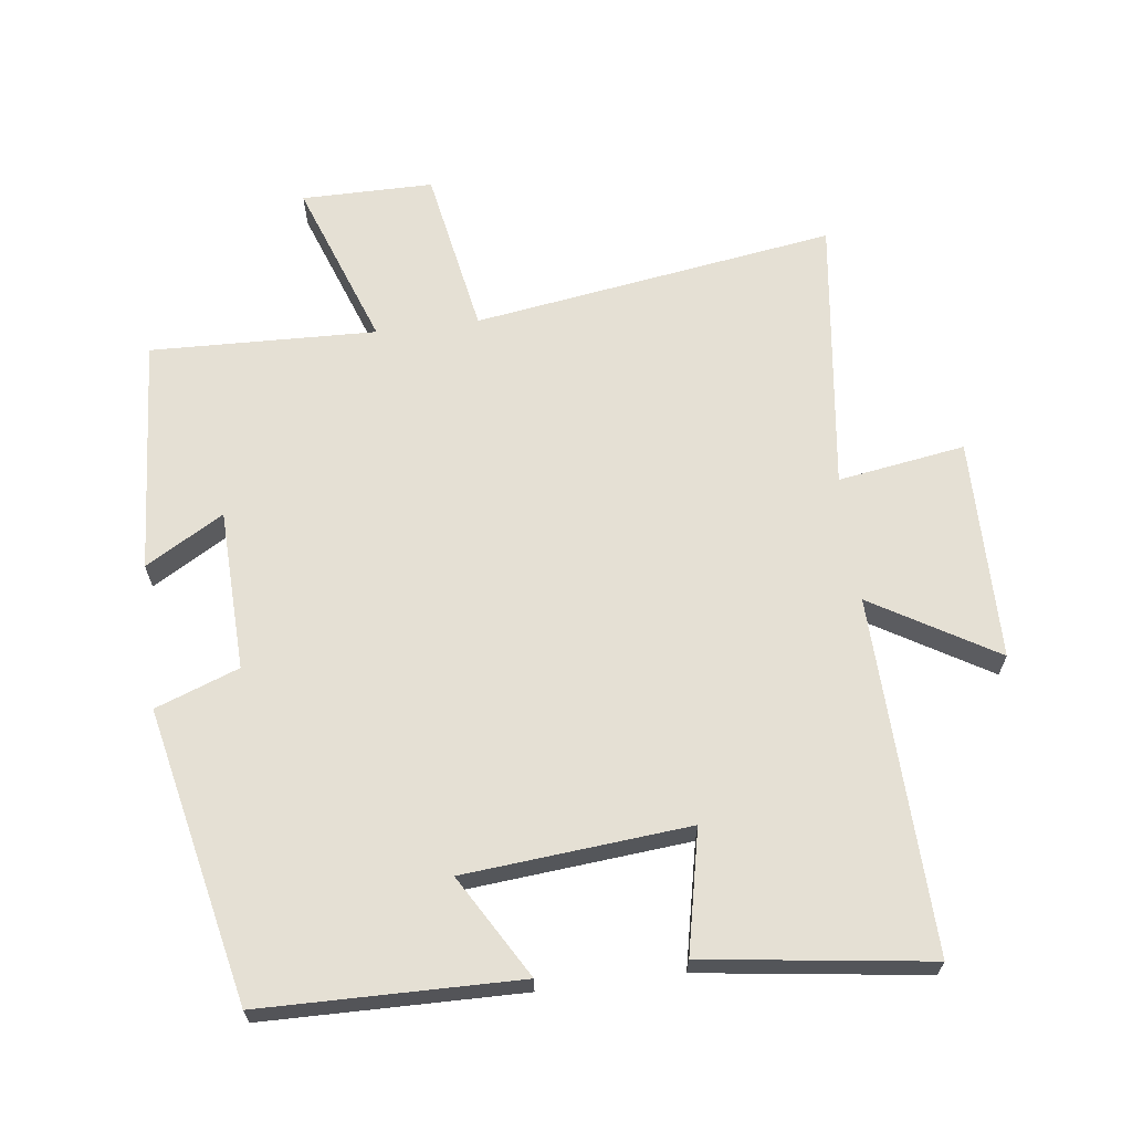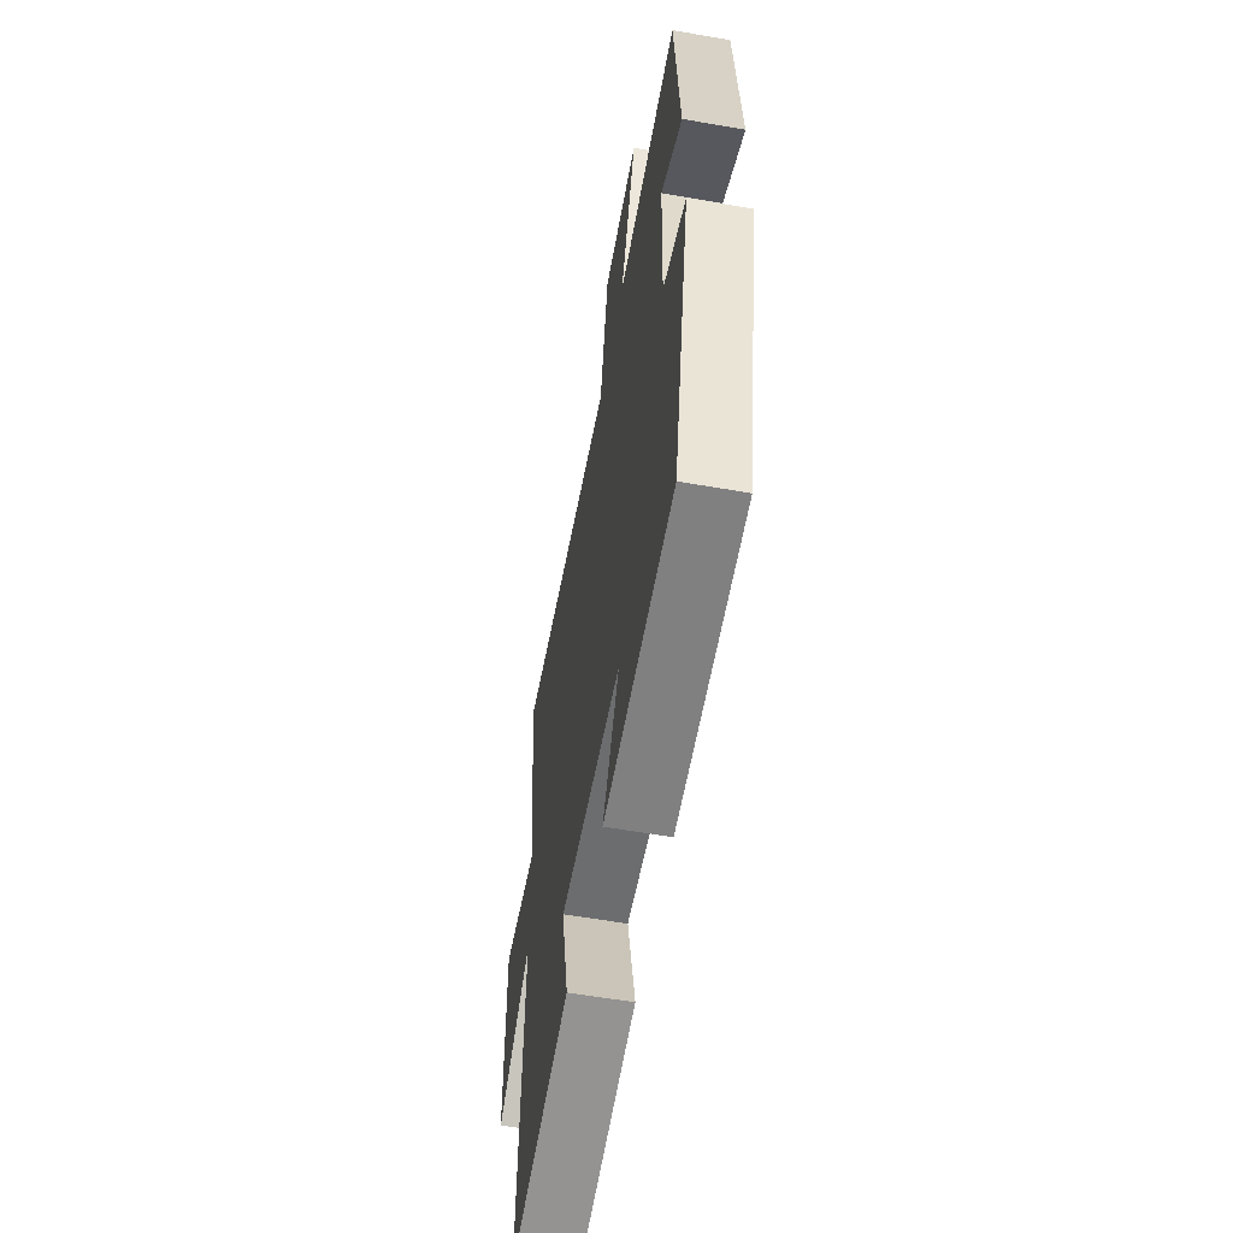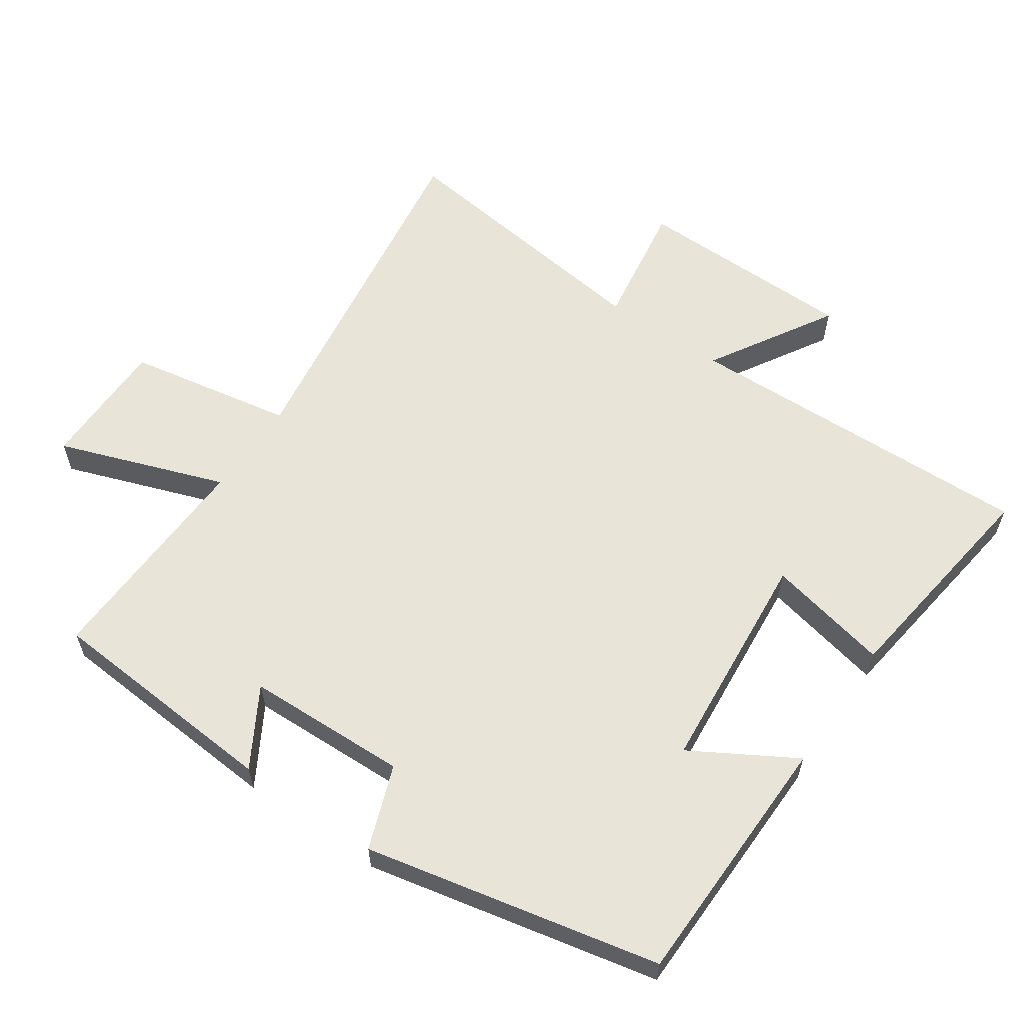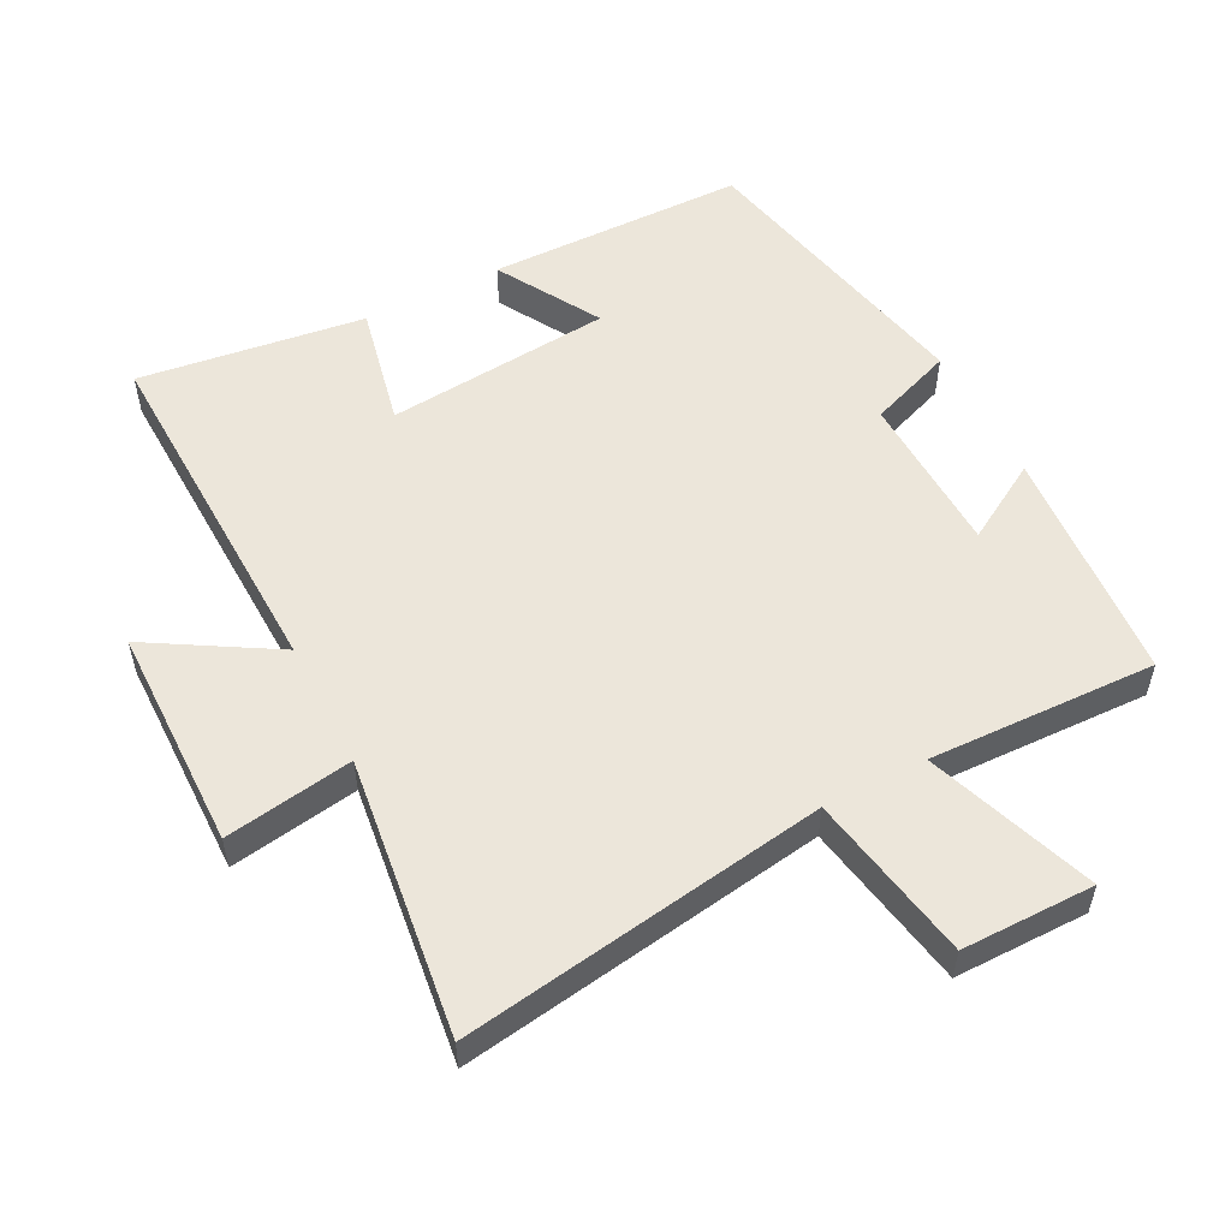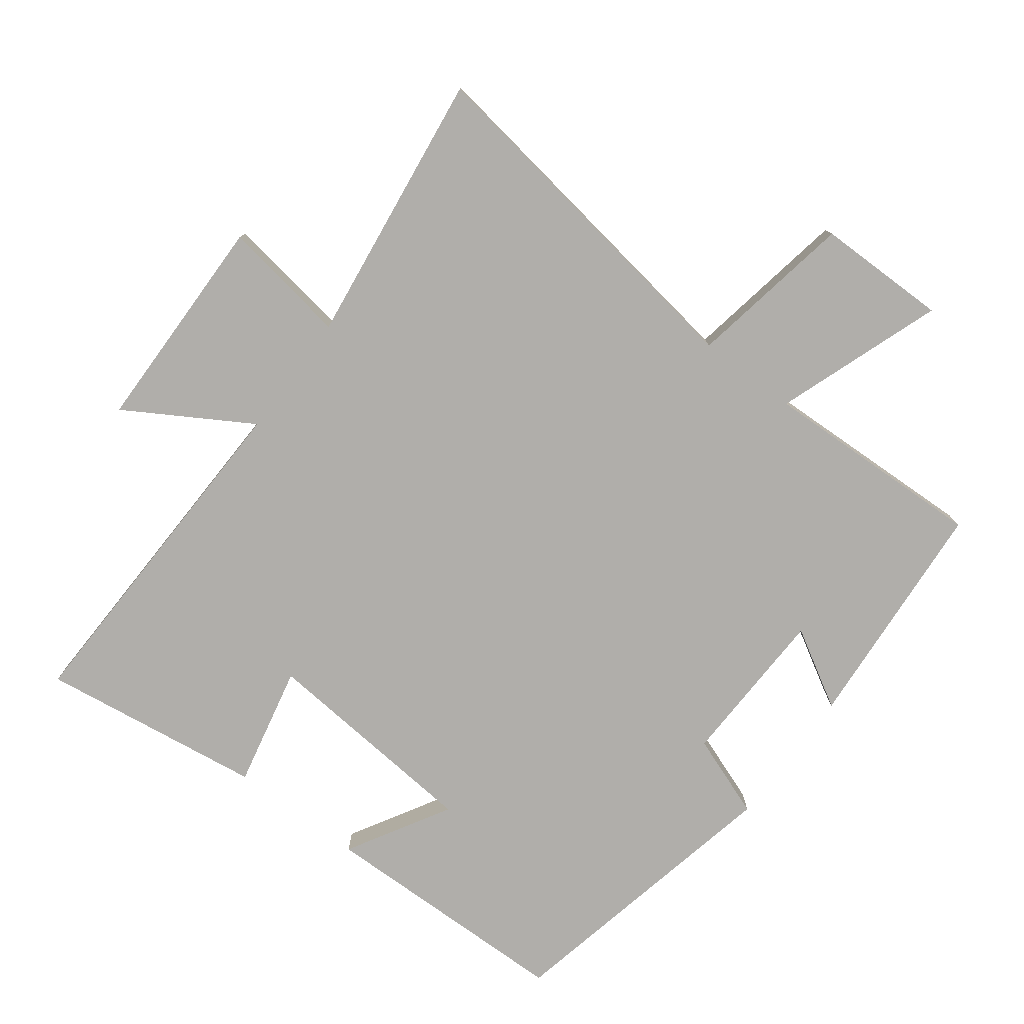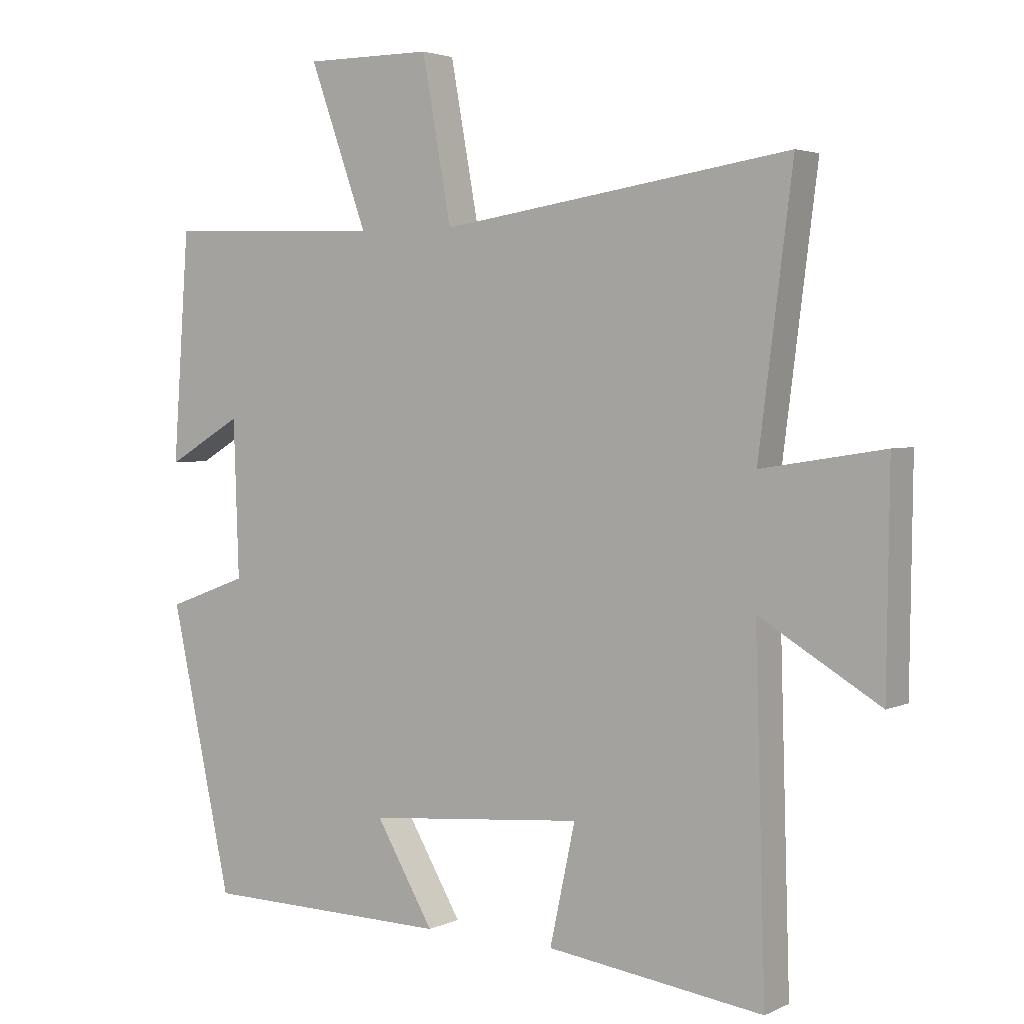
<metadata>
{"format":"obj","ext":"obj","renderer":"f3d","projection":"perspective","resolution":1024,"background":"white","views":[{"elev":65.5,"azim":172.8,"up":"+Y"},{"elev":-59.1,"azim":79.8,"up":"+Z"},{"elev":59.8,"azim":124.6,"up":"+Y"},{"elev":54.3,"azim":-27.3,"up":"+Y"},{"elev":-77.9,"azim":-36.8,"up":"+Y"},{"elev":3.3,"azim":-146.3,"up":"+Z"}]}
</metadata>
<code>
v -0.552 0.07 0.582
v -0.013 0.07 0.5
v 0.032 0.07 0.748
v 0.228 0.07 0.748
v 0.139 0.07 0.5
v 0.475 0.07 0.511
v 0.5 0.07 0.16
v 0.384 0.07 0.228
v 0.376 0.07 -0.012
v 0.5 0.07 -0.058
v 0.406 0.07 -0.494
v 0.024 0.07 -0.5
v 0.113 0.07 -0.348
v -0.221 0.07 -0.318
v -0.182 0.07 -0.5
v -0.516 0.07 -0.545
v -0.5 0.07 -0.018
v -0.685 0.07 -0.128
v -0.689 0.07 0.202
v -0.5 0.07 0.172
v -0.552 0 0.582
v -0.013 0 0.5
v 0.032 0 0.748
v 0.228 0 0.748
v 0.139 0 0.5
v 0.475 0 0.511
v 0.5 0 0.16
v 0.384 0 0.228
v 0.376 0 -0.012
v 0.5 0 -0.058
v 0.406 0 -0.494
v 0.024 0 -0.5
v 0.113 0 -0.348
v -0.221 0 -0.318
v -0.182 0 -0.5
v -0.516 0 -0.545
v -0.5 0 -0.018
v -0.685 0 -0.128
v -0.689 0 0.202
v -0.5 0 0.172
f 17 18 19 20
f 14 15 16 17
f 13 14 17 20
f 11 12 13
f 10 11 13
f 9 10 13
f 20 1 2
f 13 20 2
f 9 13 2
f 8 9 2
f 5 6 7 8
f 2 3 4 5
f 2 5 8
f 40 39 38 37
f 37 36 35 34
f 40 37 34 33
f 33 32 31
f 33 31 30
f 33 30 29
f 22 21 40
f 22 40 33
f 22 33 29
f 22 29 28
f 28 27 26 25
f 25 24 23 22
f 28 25 22
f 1 21 22 2
f 2 22 23 3
f 3 23 24 4
f 4 24 25 5
f 5 25 26 6
f 6 26 27 7
f 7 27 28 8
f 8 28 29 9
f 9 29 30 10
f 10 30 31 11
f 11 31 32 12
f 12 32 33 13
f 13 33 34 14
f 14 34 35 15
f 15 35 36 16
f 16 36 37 17
f 17 37 38 18
f 18 38 39 19
f 19 39 40 20
f 20 40 21 1

</code>
